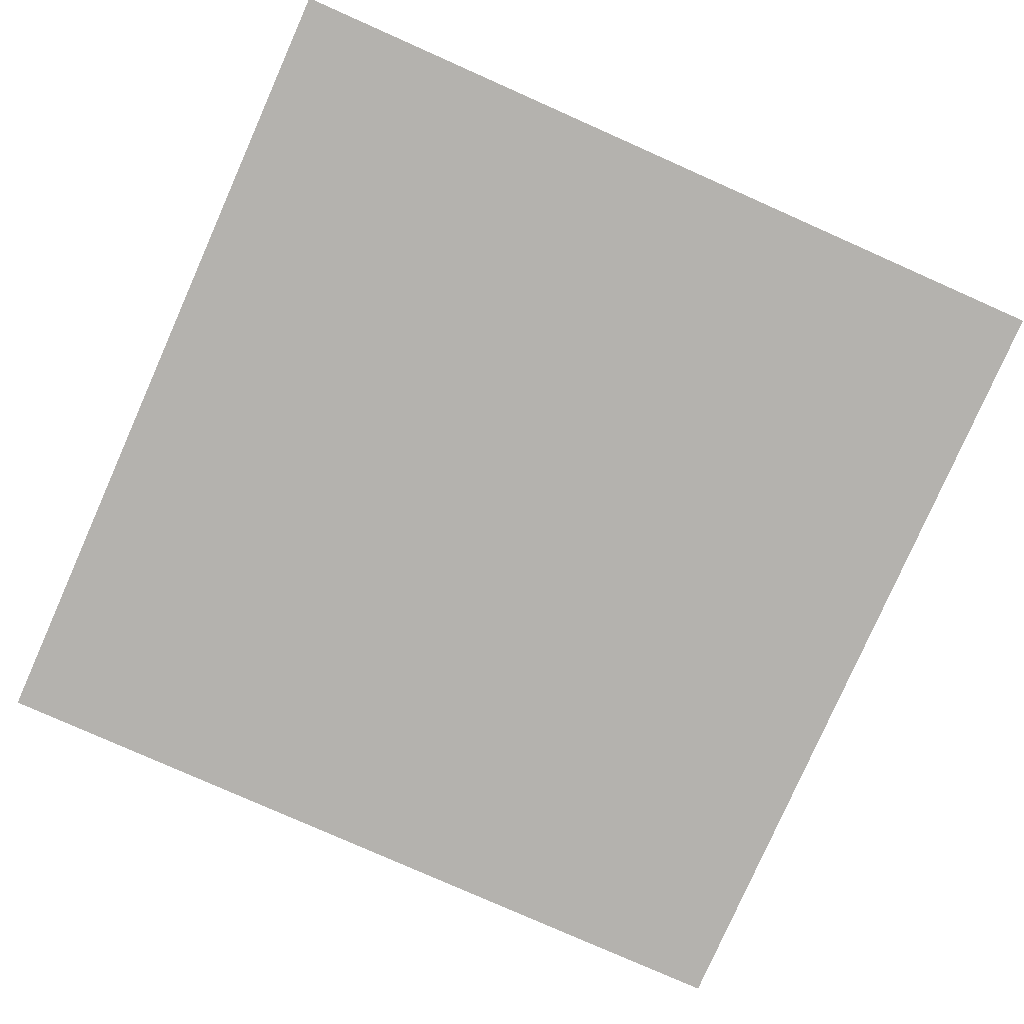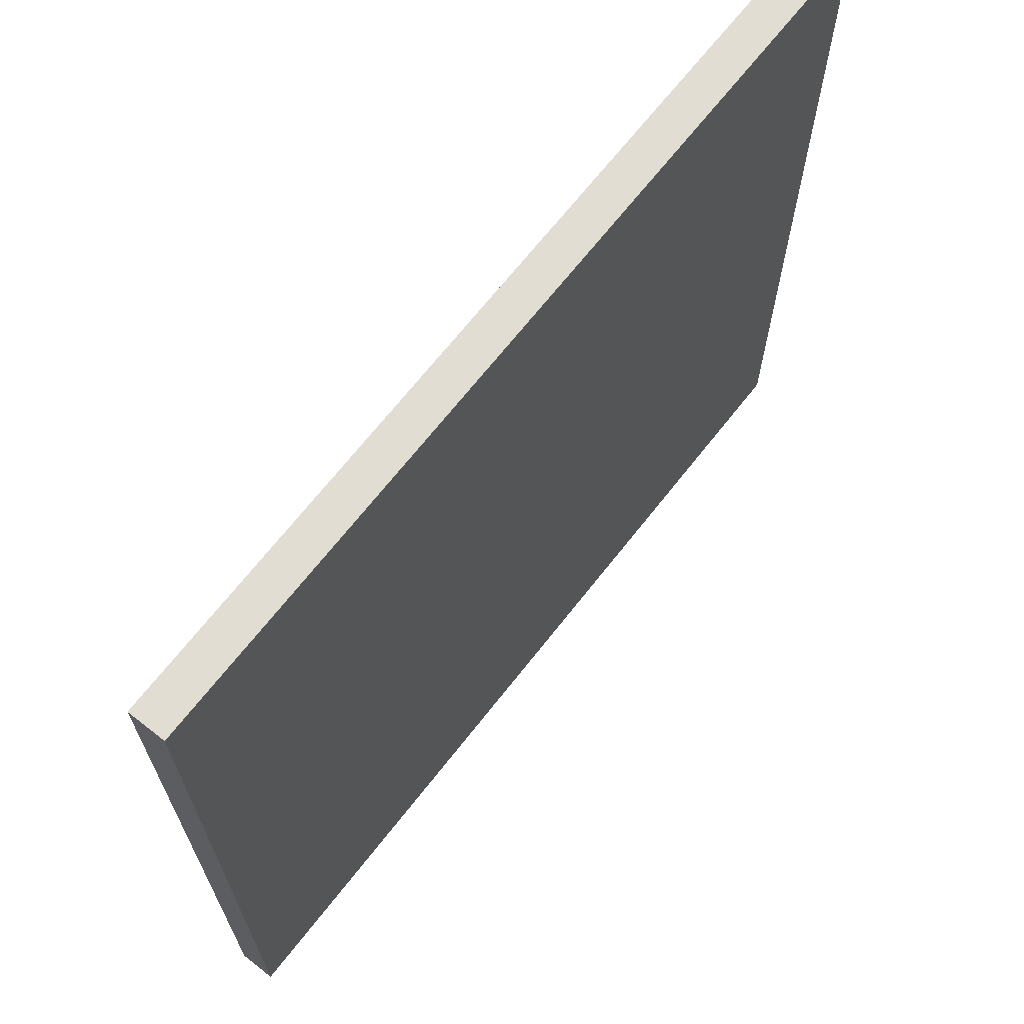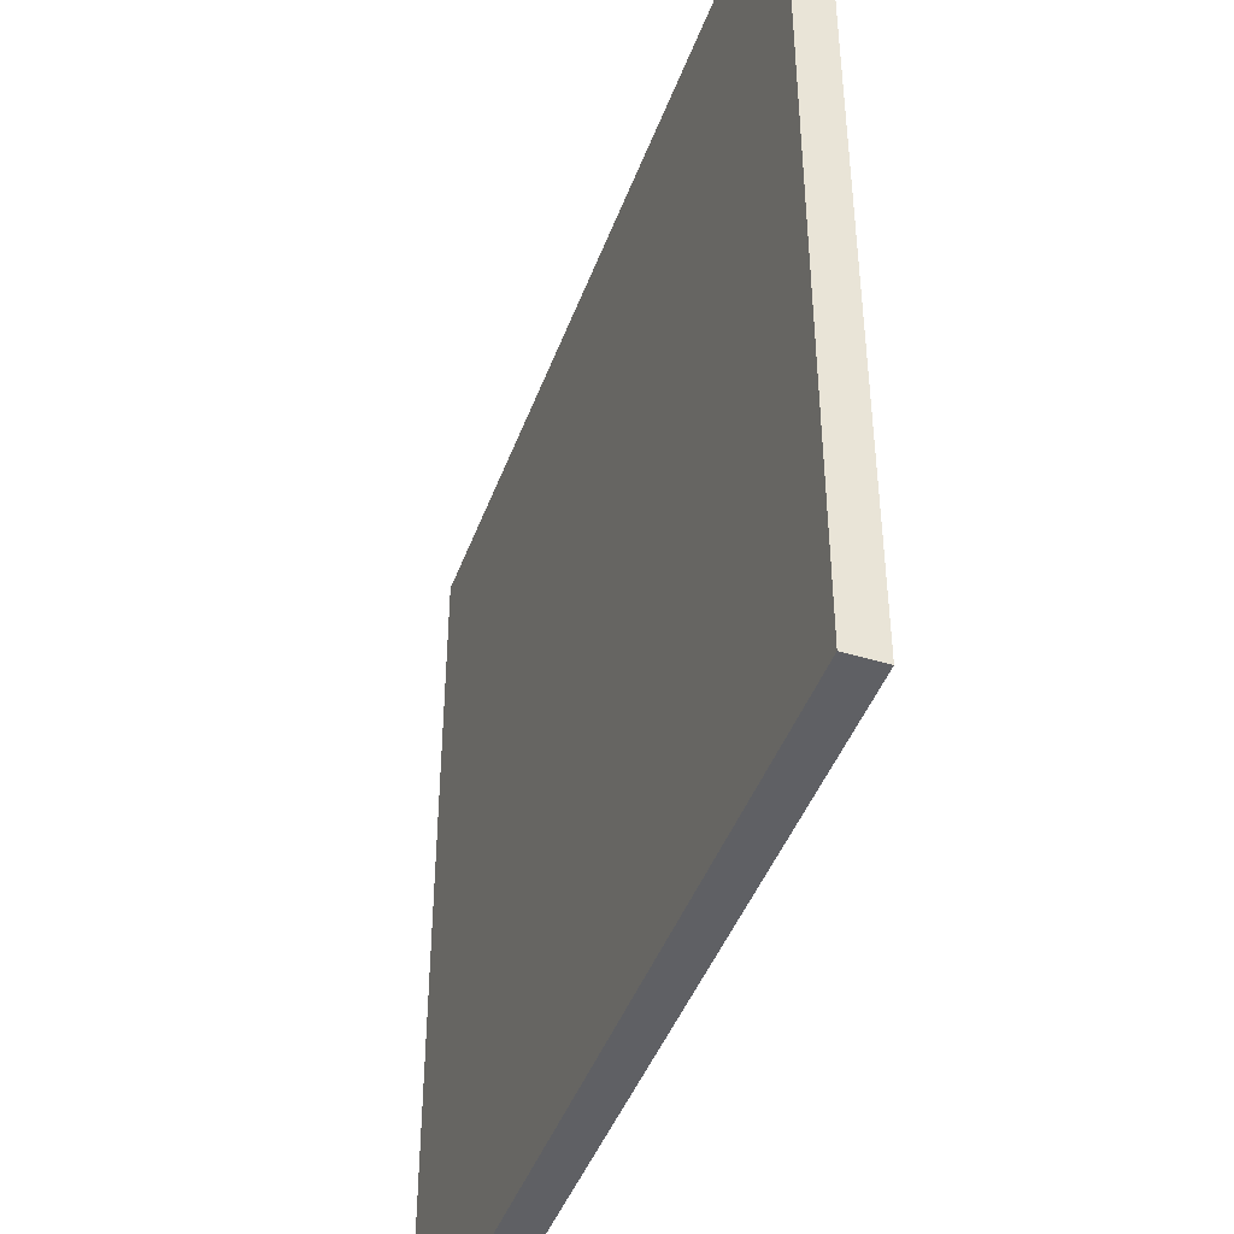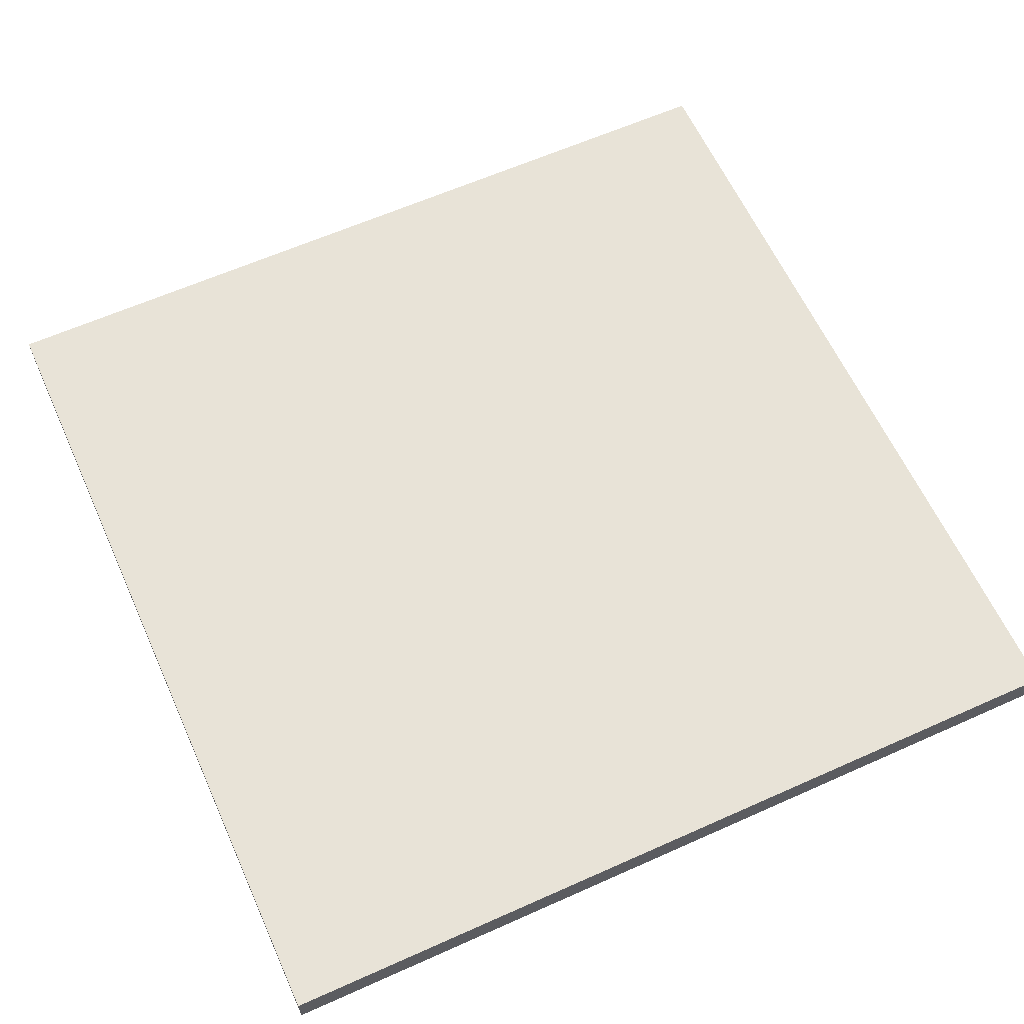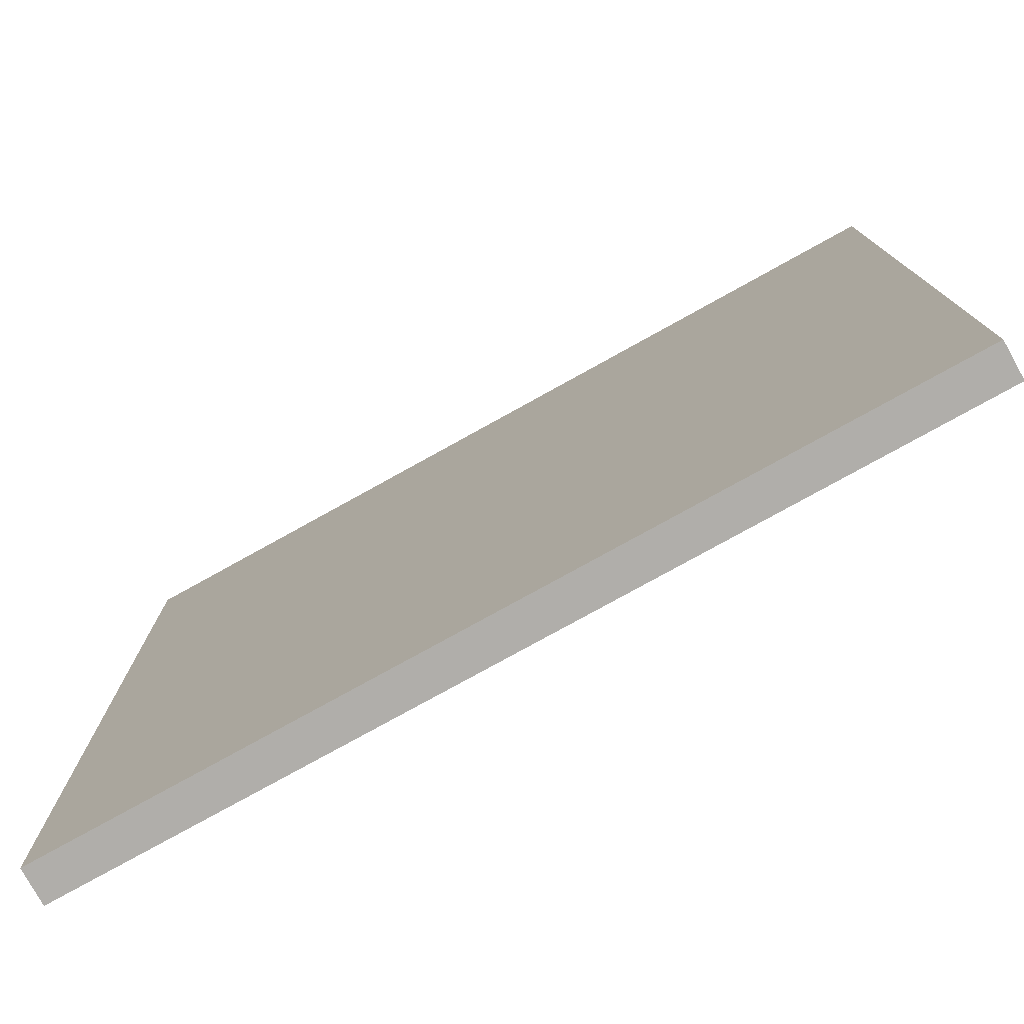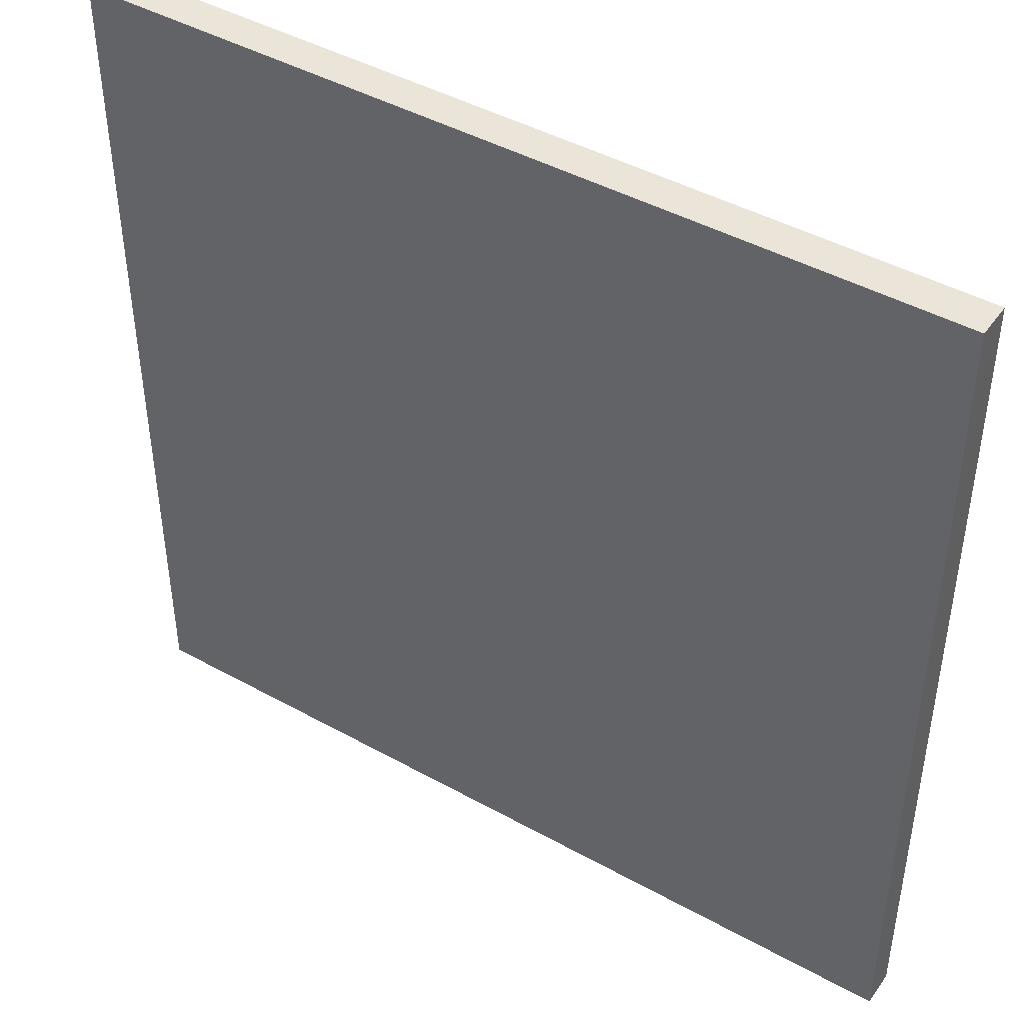
<metadata>
{"format":"obj","ext":"obj","renderer":"f3d","projection":"perspective","resolution":1024,"background":"white","views":[{"elev":-79.8,"azim":-113.9,"up":"+Y"},{"elev":68.3,"azim":-51.9,"up":"+Z"},{"elev":-44.4,"azim":70.4,"up":"+Z"},{"elev":62.1,"azim":-24.4,"up":"+Y"},{"elev":-77.9,"azim":-151.0,"up":"+Z"},{"elev":44.5,"azim":32.9,"up":"+Z"}]}
</metadata>
<code>
o floorStart
g Deck_Floor_01_snaps002
v -0.5312 -0.125 0.375
v -0.4062 -0.125 2.531
v -0.375 -0.125 2.406
v -0.375 -0.125 0.5312
v -0.4375 -0.125 0.4375
v -2.625 -0.125 2.469
v -0.5 -0.125 2.625
v -2.469 -0.125 2.625
v -2.562 -0.125 2.562
v -2.469 -0.125 0.375
v -2.625 -0.125 0.5312
v -2.562 -0.125 0.4375
v -3 -0.125 0.4687
v -3 -0.125 -5.364e-07
v -3 0 0.4687
v -3 0 -5.364e-07
v -2.531 -0.125 -4.768e-07
v -2.531 0 -4.768e-07
v -3 -0.125 2.531
v -3 0 2.531
v -0.4687 -0.125 -6.395e-14
v -0.4688 0 -7.105e-14
v -2.531 -0.125 3
v -3 -0.125 3
v -2.531 0 3
v -3 0 3
v -0.4062 -0.125 3
v -0.4063 0 3
v -0.0012 -0.125 3
v -0.001201 0 3
v 4.768e-07 -0.125 1.363e-27
v 0 0 0
v 1.24e-05 -0.125 0.4688
v 1.18e-05 0 0.4688
v 9.775e-06 -0.125 2.438
v 9.373e-06 0 2.438
v -2.625 0 0.5312
v -2.562 0 0.4375
v -2.469 0 0.375
v -2.625 0 2.469
v -2.469 0 2.625
v -2.562 0 2.562
v -0.5 0 2.625
v -0.4063 0 2.531
v -0.5313 0 0.375
v -0.4375 0 0.4375
v -0.375 0 0.5312
v -0.375 0 2.406
g Deck_Floor_01_snaps002_0
f 1 5 4
f 2 7 6
f 7 8 6
f 6 8 9
f 10 6 11
f 11 12 10
f 3 2 1
f 1 4 3
f 1 2 6
f 6 10 1
f 16 14 13
f 13 15 16
f 18 17 14
f 14 16 18
f 15 13 19
f 19 20 15
f 22 21 17
f 17 18 22
f 26 24 23
f 23 25 26
f 20 19 24
f 24 26 20
f 25 23 27
f 27 28 25
f 28 27 29
f 29 30 28
f 32 31 21
f 21 22 32
f 34 33 31
f 31 32 34
f 36 35 33
f 33 34 36
f 30 29 35
f 35 36 30
f 14 12 11
f 11 13 14
f 17 10 12
f 12 14 17
f 21 1 10
f 10 17 21
f 31 5 1
f 1 21 31
f 33 4 5
f 5 31 33
f 35 3 4
f 4 33 35
f 29 2 3
f 3 35 29
f 27 7 2
f 2 29 27
f 23 8 7
f 7 27 23
f 24 9 8
f 8 23 24
f 19 6 9
f 9 24 19
f 13 11 6
f 6 19 13
f 20 40 37
f 37 15 20
f 15 37 38
f 38 16 15
f 16 38 39
f 39 18 16
f 18 39 45
f 45 22 18
f 22 45 46
f 46 32 22
f 32 46 47
f 47 34 32
f 34 47 48
f 48 36 34
f 36 48 44
f 44 30 36
f 30 44 43
f 43 28 30
f 28 43 41
f 41 25 28
f 25 41 42
f 42 26 25
f 26 42 40
f 40 20 26
g Deck_Floor_01_snaps002_1
f 47 46 45
f 40 45 39
f 45 40 44
f 40 43 44
f 42 41 40
f 40 41 43
f 39 38 37
f 37 40 39
f 45 48 47
f 45 44 48

</code>
